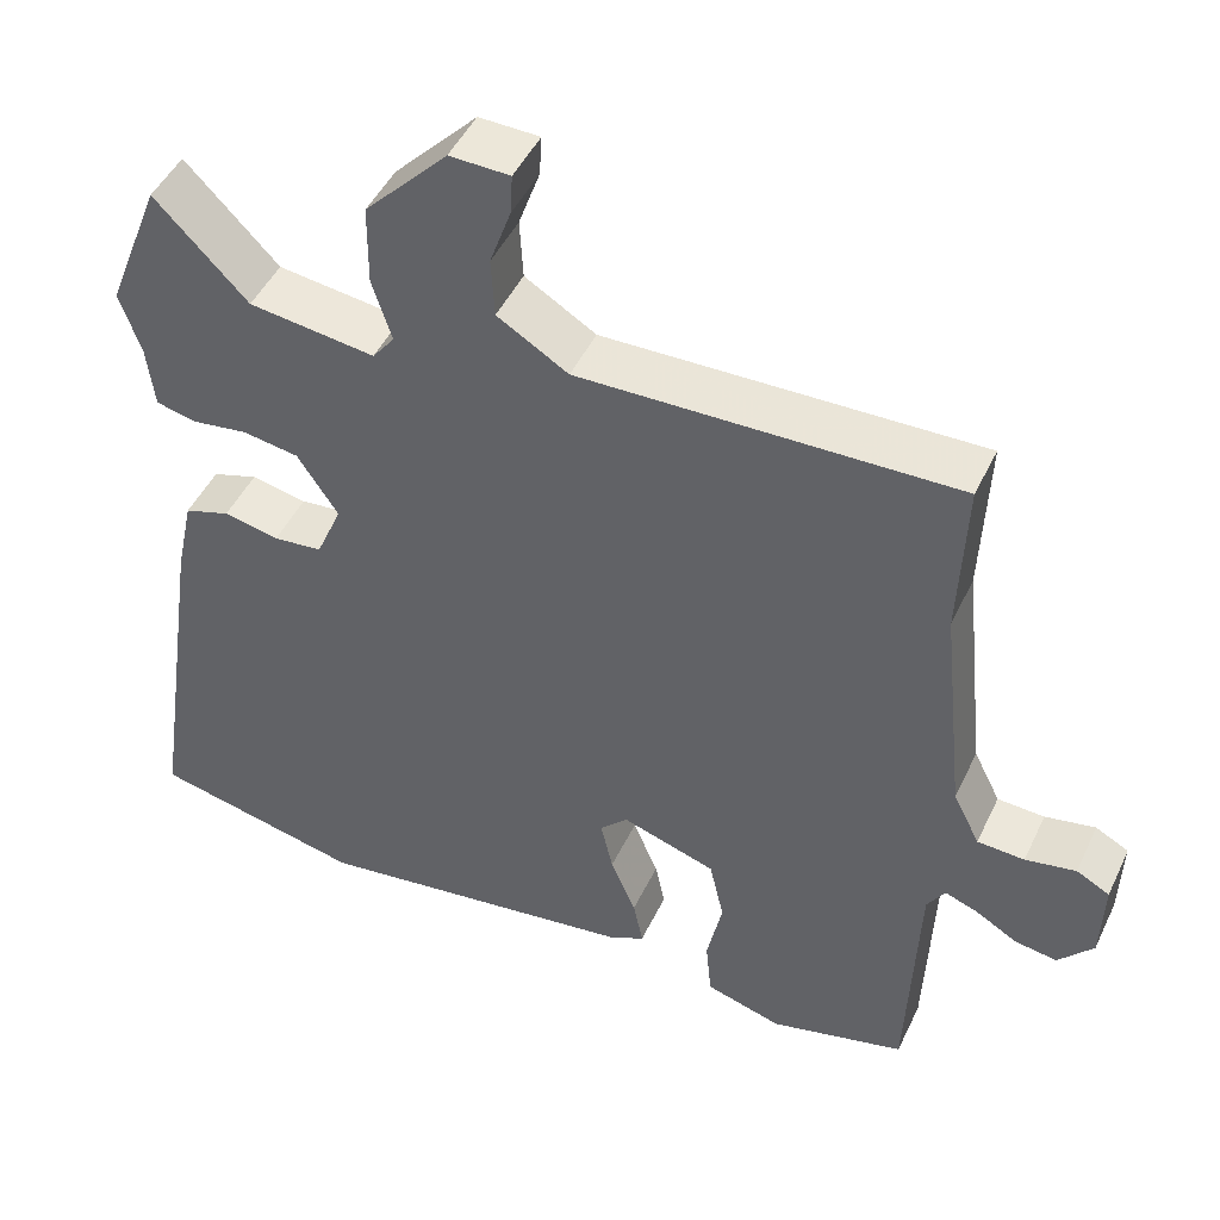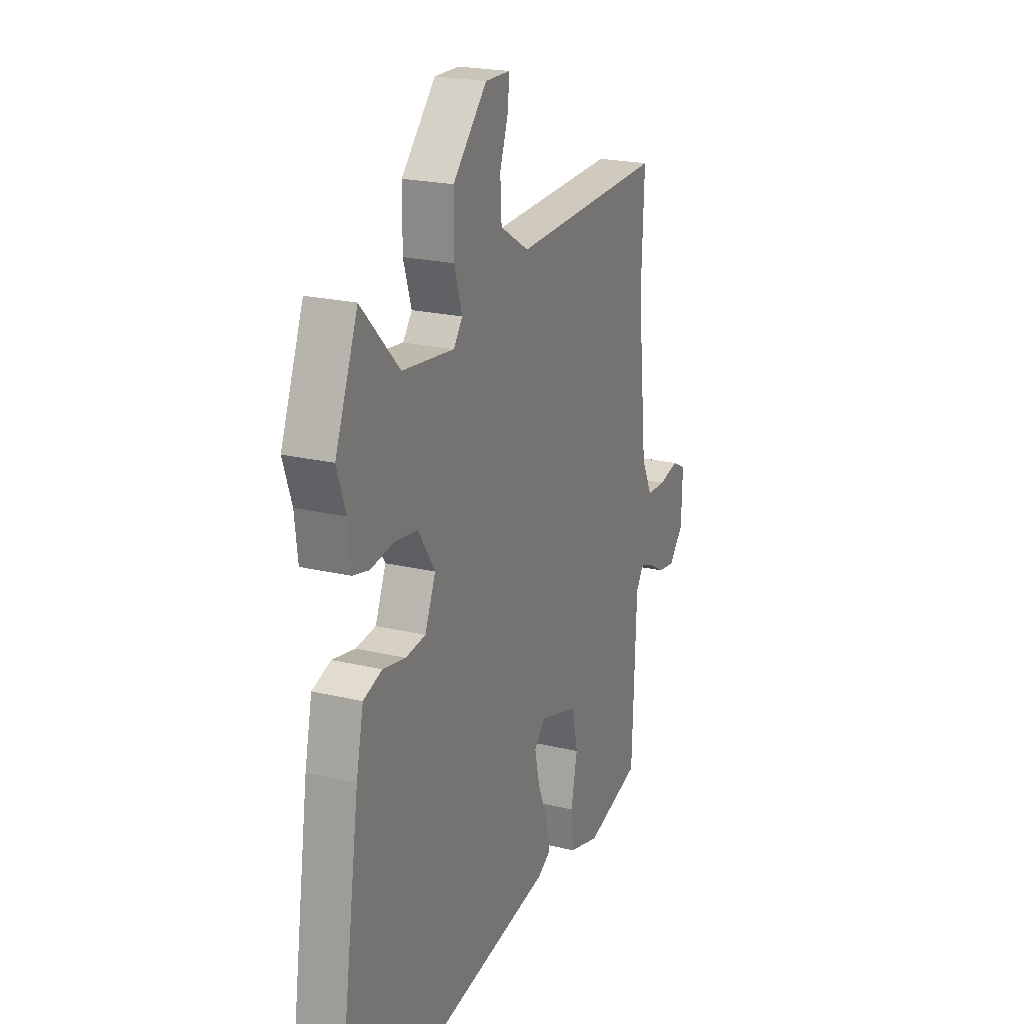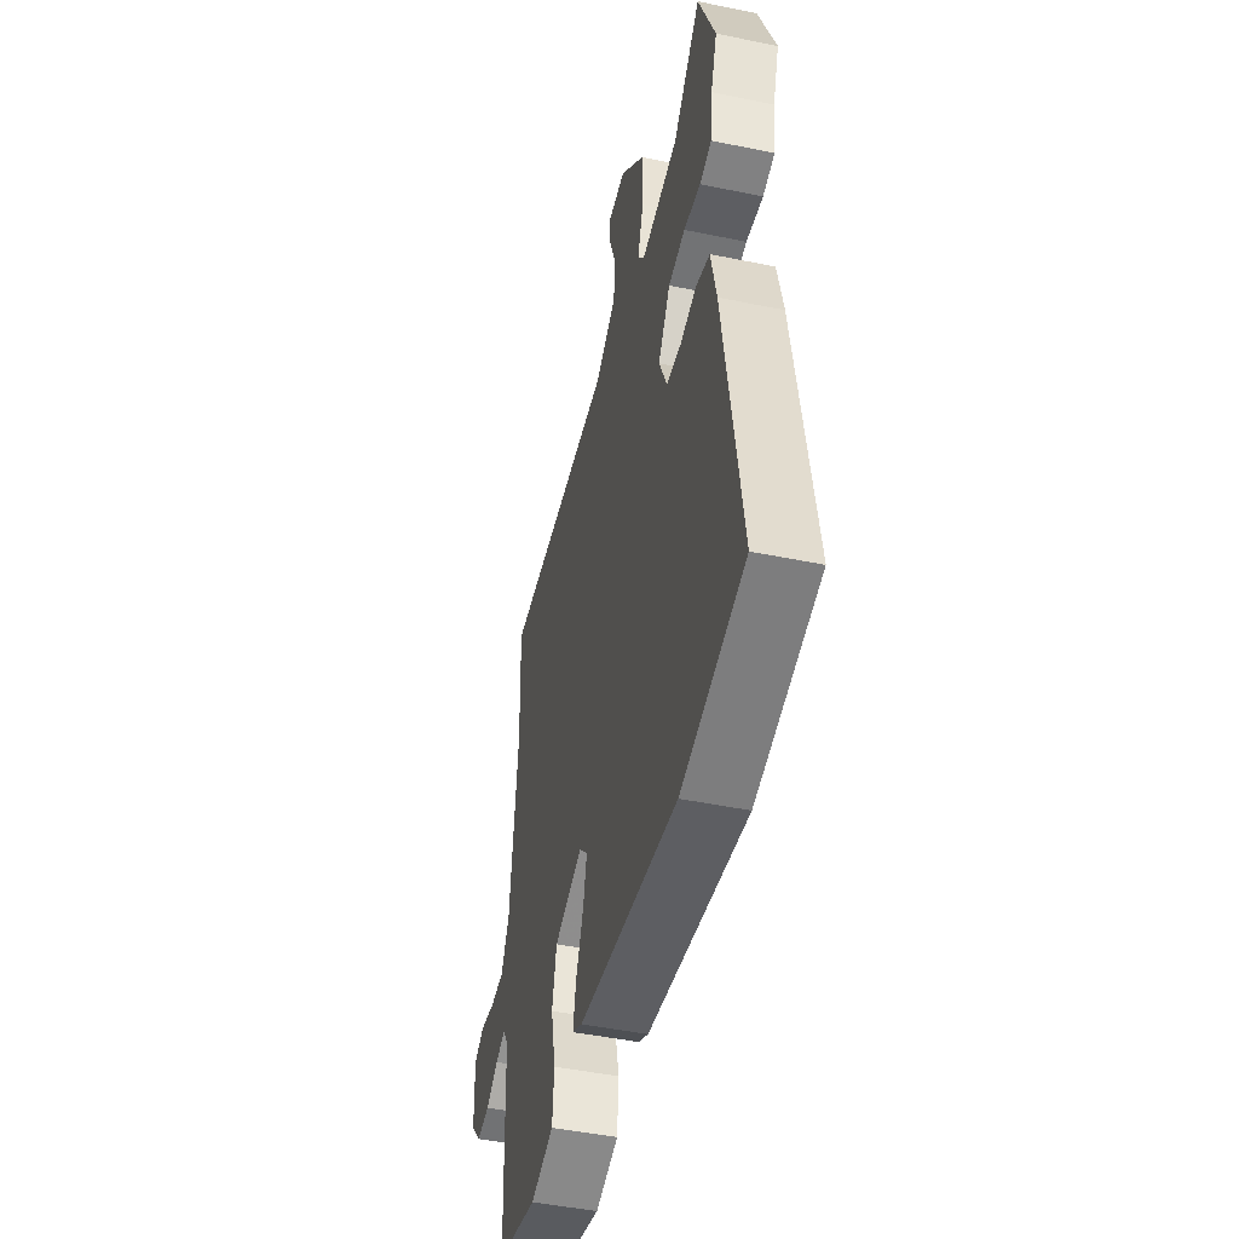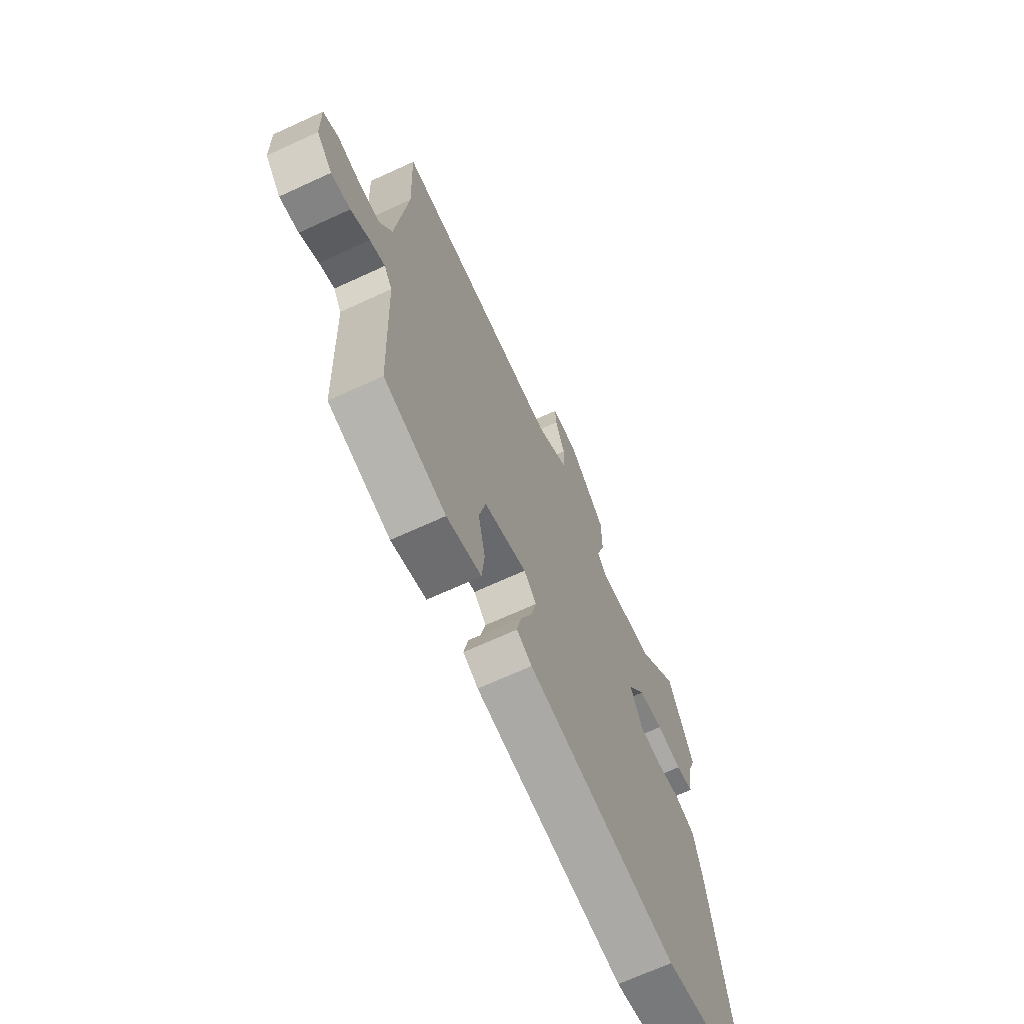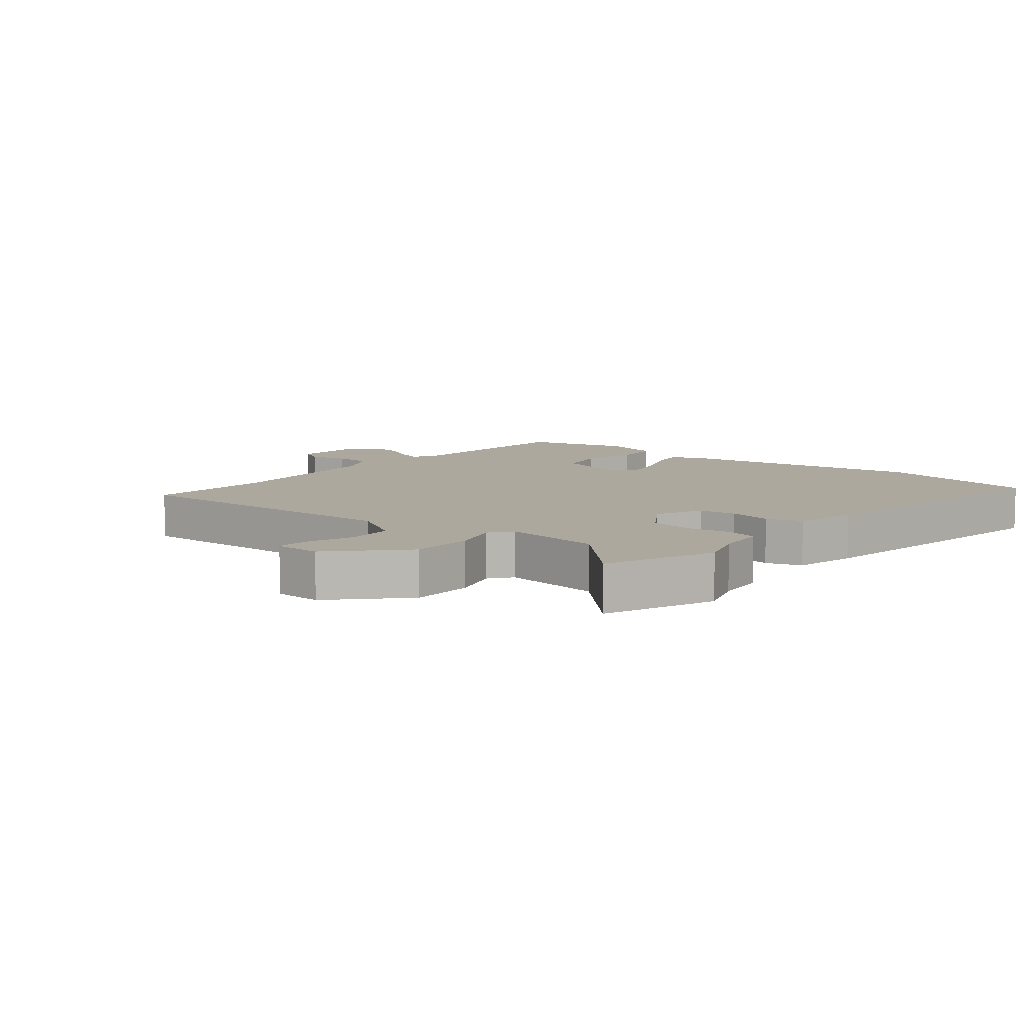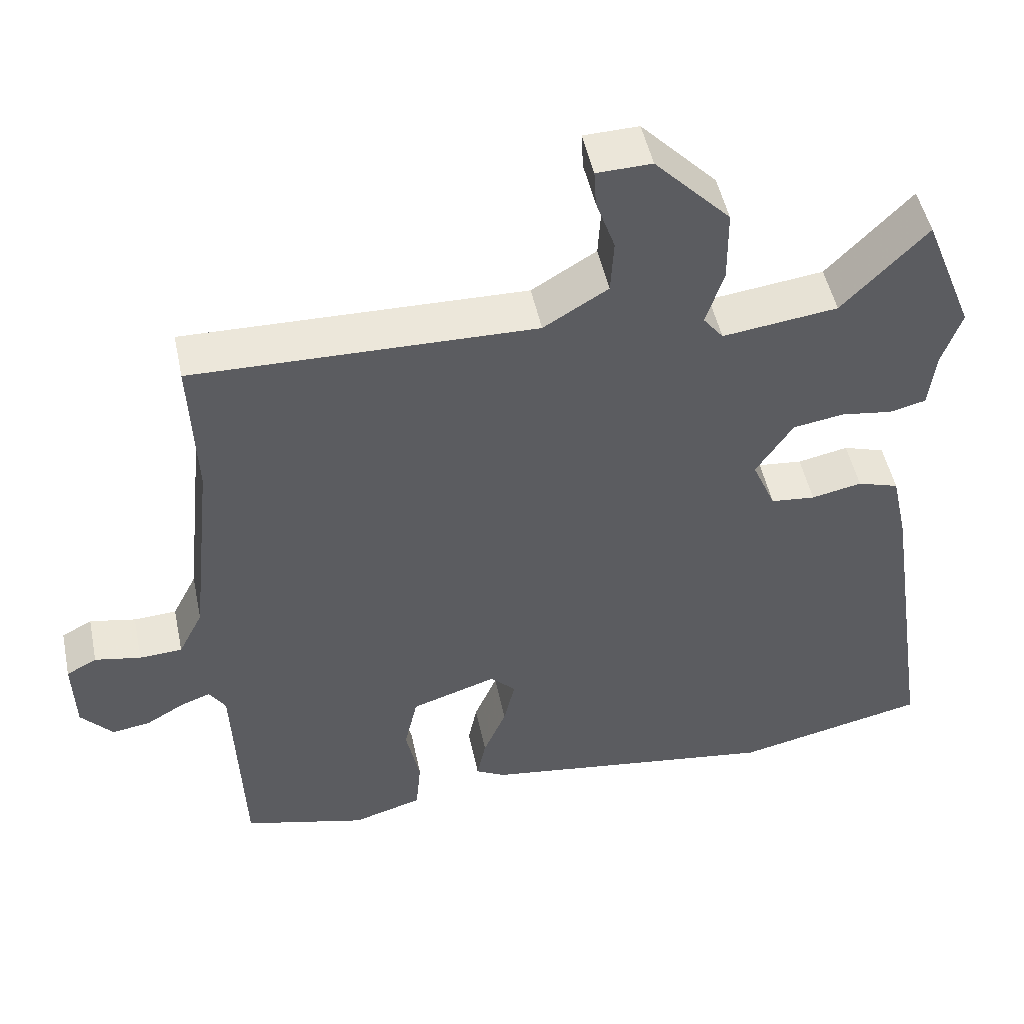
<metadata>
{"format":"obj","ext":"obj","renderer":"f3d","projection":"perspective","resolution":1024,"background":"white","views":[{"elev":47.2,"azim":-155.4,"up":"+Z"},{"elev":22.0,"azim":112.6,"up":"+Z"},{"elev":-46.7,"azim":76.8,"up":"+Z"},{"elev":-68.8,"azim":-65.3,"up":"+Z"},{"elev":8.6,"azim":39.3,"up":"+Y"},{"elev":49.4,"azim":-11.8,"up":"+Z"}]}
</metadata>
<code>
v 0.574 0.07 -0.483
v 0.314 0.07 -0.541
v -0.092 0.07 -0.484
v -0.133 0.07 -0.462
v -0.121 0.07 -0.403
v -0.09 0.07 -0.329
v -0.075 0.07 -0.263
v -0.109 0.07 -0.228
v -0.225 0.07 -0.266
v -0.243 0.07 -0.346
v -0.224 0.07 -0.437
v -0.231 0.07 -0.512
v -0.325 0.07 -0.54
v -0.492 0.07 -0.497
v -0.504 0.07 -0.186
v -0.526 0.07 -0.151
v -0.567 0.07 -0.166
v -0.618 0.07 -0.196
v -0.67 0.07 -0.204
v -0.713 0.07 -0.155
v -0.716 0.07 -0.051
v -0.675 0.07 -0.029
v -0.613 0.07 -0.041
v -0.555 0.07 -0.038
v -0.522 0.07 0.028
v -0.492 0.07 0.307
v -0.5 0.07 0.508
v -0.039 0.07 0.498
v 0.048 0.07 0.551
v 0.052 0.07 0.625
v 0.026 0.07 0.699
v 0.023 0.07 0.749
v 0.097 0.07 0.751
v 0.199 0.07 0.644
v 0.2 0.07 0.544
v 0.176 0.07 0.468
v 0.203 0.07 0.433
v 0.358 0.07 0.453
v 0.472 0.07 0.571
v 0.54 0.07 0.399
v 0.514 0.07 0.323
v 0.505 0.07 0.244
v 0.456 0.07 0.232
v 0.387 0.07 0.242
v 0.318 0.07 0.231
v 0.268 0.07 0.155
v 0.3 0.07 0.08
v 0.36 0.07 0.074
v 0.428 0.07 0.088
v 0.484 0.07 0.07
v 0.506 0.07 -0.031
v 0.574 0 -0.483
v 0.314 0 -0.541
v -0.092 0 -0.484
v -0.133 0 -0.462
v -0.121 0 -0.403
v -0.09 0 -0.329
v -0.075 0 -0.263
v -0.109 0 -0.228
v -0.225 0 -0.266
v -0.243 0 -0.346
v -0.224 0 -0.437
v -0.231 0 -0.512
v -0.325 0 -0.54
v -0.492 0 -0.497
v -0.504 0 -0.186
v -0.526 0 -0.151
v -0.567 0 -0.166
v -0.618 0 -0.196
v -0.67 0 -0.204
v -0.713 0 -0.155
v -0.716 0 -0.051
v -0.675 0 -0.029
v -0.613 0 -0.041
v -0.555 0 -0.038
v -0.522 0 0.028
v -0.492 0 0.307
v -0.5 0 0.508
v -0.039 0 0.498
v 0.048 0 0.551
v 0.052 0 0.625
v 0.026 0 0.699
v 0.023 0 0.749
v 0.097 0 0.751
v 0.199 0 0.644
v 0.2 0 0.544
v 0.176 0 0.468
v 0.203 0 0.433
v 0.358 0 0.453
v 0.472 0 0.571
v 0.54 0 0.399
v 0.514 0 0.323
v 0.505 0 0.244
v 0.456 0 0.232
v 0.387 0 0.242
v 0.318 0 0.231
v 0.268 0 0.155
v 0.3 0 0.08
v 0.36 0 0.074
v 0.428 0 0.088
v 0.484 0 0.07
v 0.506 0 -0.031
f 4 5 6
f 3 4 6
f 2 3 6
f 1 2 6
f 51 1 6
f 50 51 6
f 49 50 6
f 48 49 6
f 47 48 6 7
f 46 47 7 8
f 45 46 8 9
f 41 42 43 44
f 41 44 45
f 40 41 45
f 39 40 45
f 38 39 45
f 37 38 45 9
f 34 35 36
f 33 34 36
f 32 33 36
f 31 32 36
f 30 31 36
f 29 30 36 37
f 28 29 37 9
f 26 27 28 9
f 21 22 23
f 20 21 23
f 19 20 23
f 18 19 23
f 17 18 23
f 16 17 23 24
f 15 16 24 25
f 13 14 15
f 12 13 15
f 11 12 15
f 10 11 15
f 15 25 26
f 10 15 26
f 9 10 26
f 57 56 55
f 57 55 54
f 57 54 53
f 57 53 52
f 57 52 102
f 57 102 101
f 57 101 100
f 57 100 99
f 58 57 99 98
f 59 58 98 97
f 60 59 97 96
f 95 94 93 92
f 96 95 92
f 96 92 91
f 96 91 90
f 96 90 89
f 60 96 89 88
f 87 86 85
f 87 85 84
f 87 84 83
f 87 83 82
f 87 82 81
f 88 87 81 80
f 60 88 80 79
f 60 79 78 77
f 74 73 72
f 74 72 71
f 74 71 70
f 74 70 69
f 74 69 68
f 75 74 68 67
f 76 75 67 66
f 66 65 64
f 66 64 63
f 66 63 62
f 66 62 61
f 77 76 66
f 77 66 61
f 77 61 60
f 1 52 53 2
f 2 53 54 3
f 3 54 55 4
f 4 55 56 5
f 5 56 57 6
f 6 57 58 7
f 7 58 59 8
f 8 59 60 9
f 9 60 61 10
f 10 61 62 11
f 11 62 63 12
f 12 63 64 13
f 13 64 65 14
f 14 65 66 15
f 15 66 67 16
f 16 67 68 17
f 17 68 69 18
f 18 69 70 19
f 19 70 71 20
f 20 71 72 21
f 21 72 73 22
f 22 73 74 23
f 23 74 75 24
f 24 75 76 25
f 25 76 77 26
f 26 77 78 27
f 27 78 79 28
f 28 79 80 29
f 29 80 81 30
f 30 81 82 31
f 31 82 83 32
f 32 83 84 33
f 33 84 85 34
f 34 85 86 35
f 35 86 87 36
f 36 87 88 37
f 37 88 89 38
f 38 89 90 39
f 39 90 91 40
f 40 91 92 41
f 41 92 93 42
f 42 93 94 43
f 43 94 95 44
f 44 95 96 45
f 45 96 97 46
f 46 97 98 47
f 47 98 99 48
f 48 99 100 49
f 49 100 101 50
f 50 101 102 51
f 51 102 52 1

</code>
